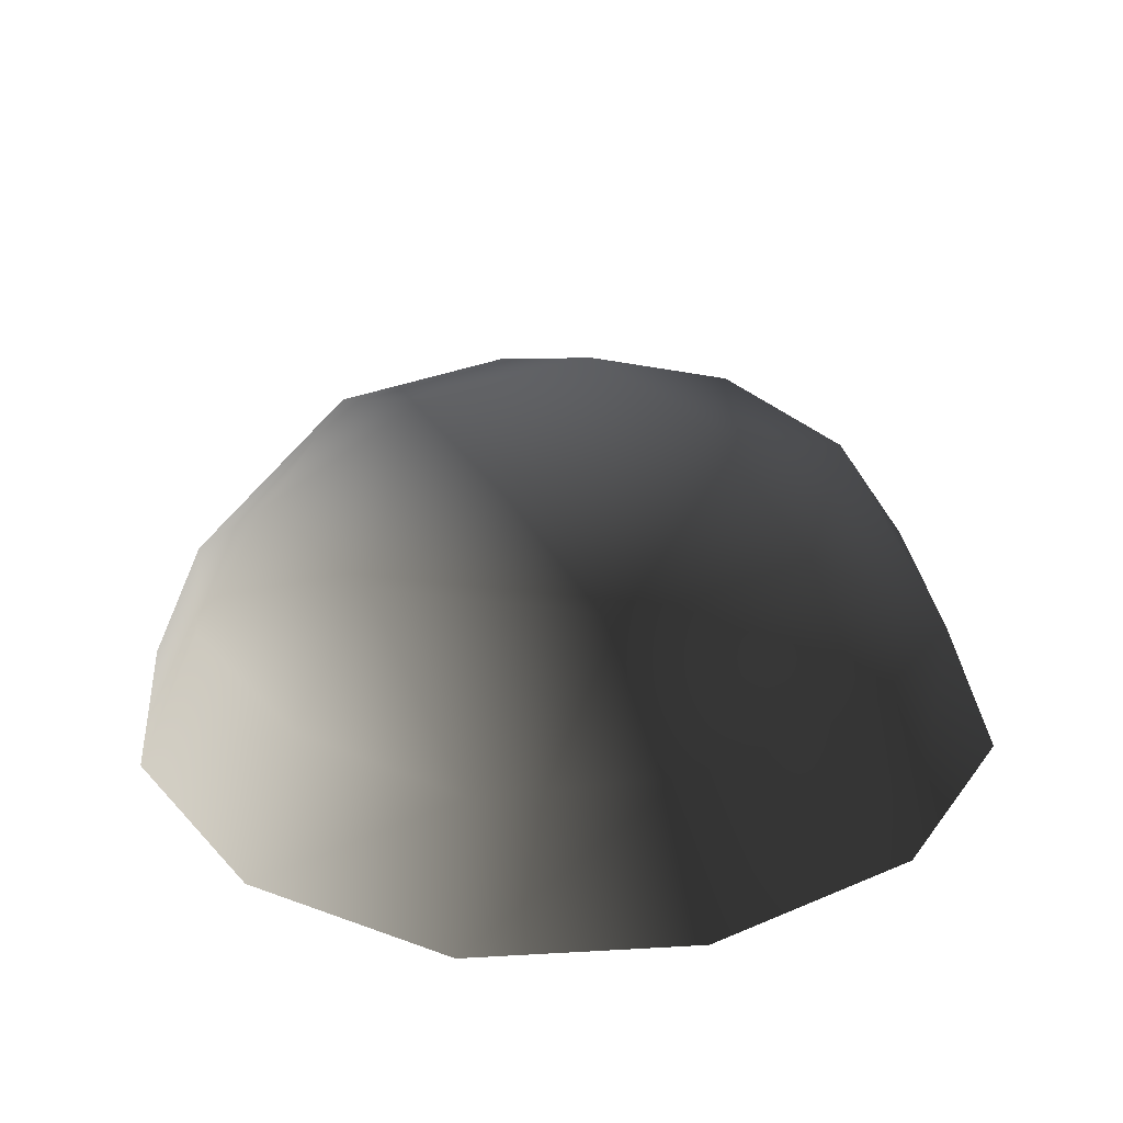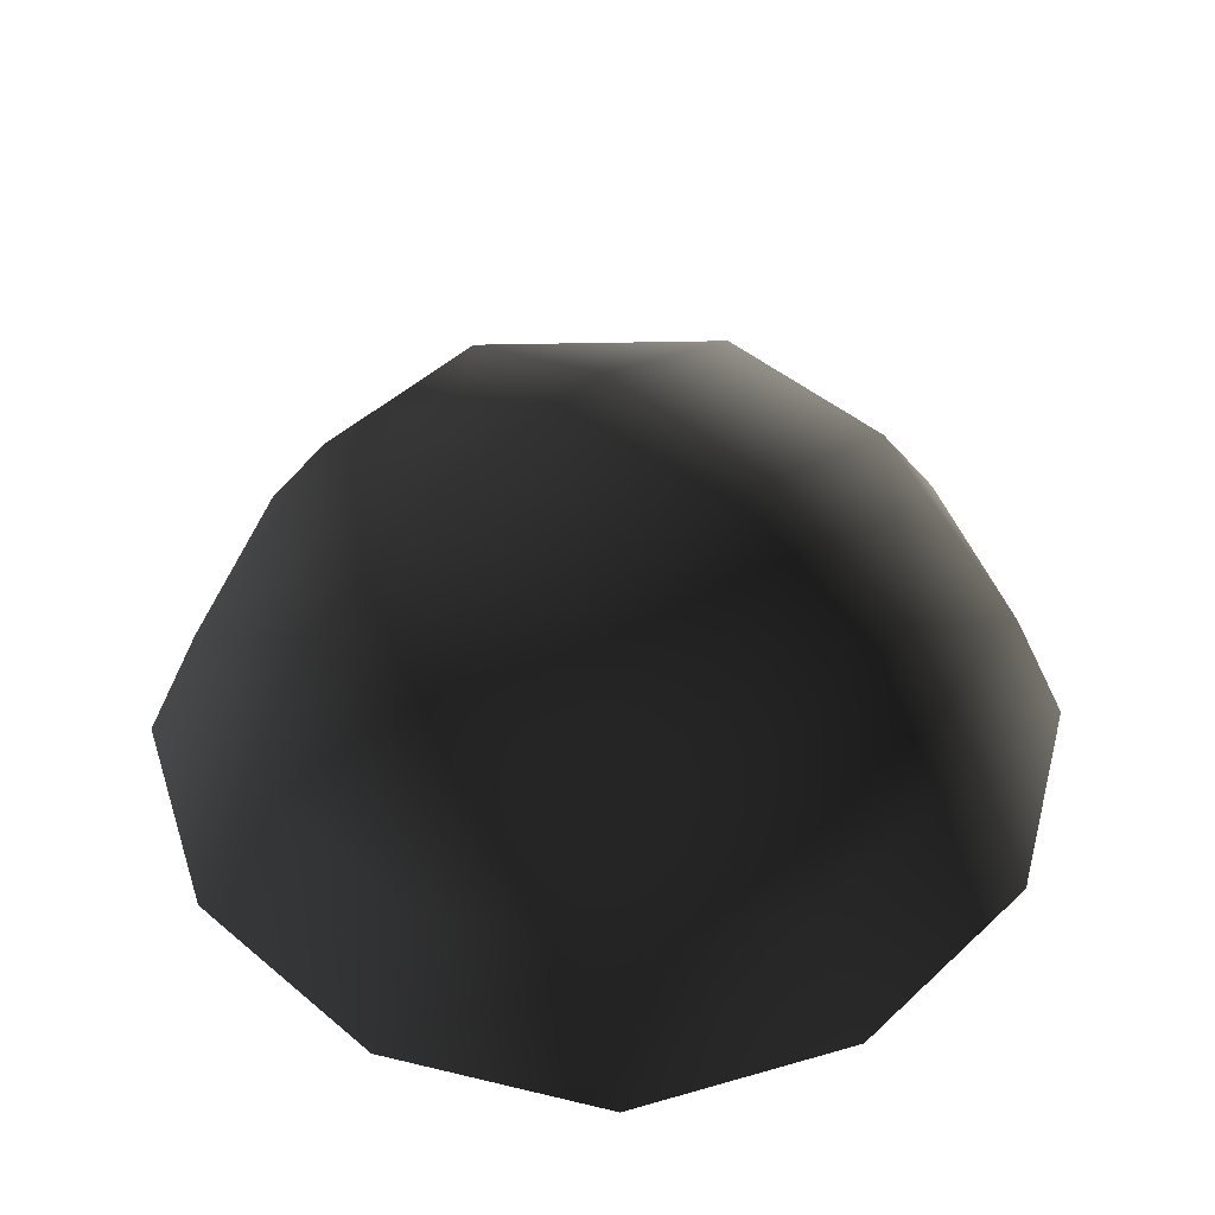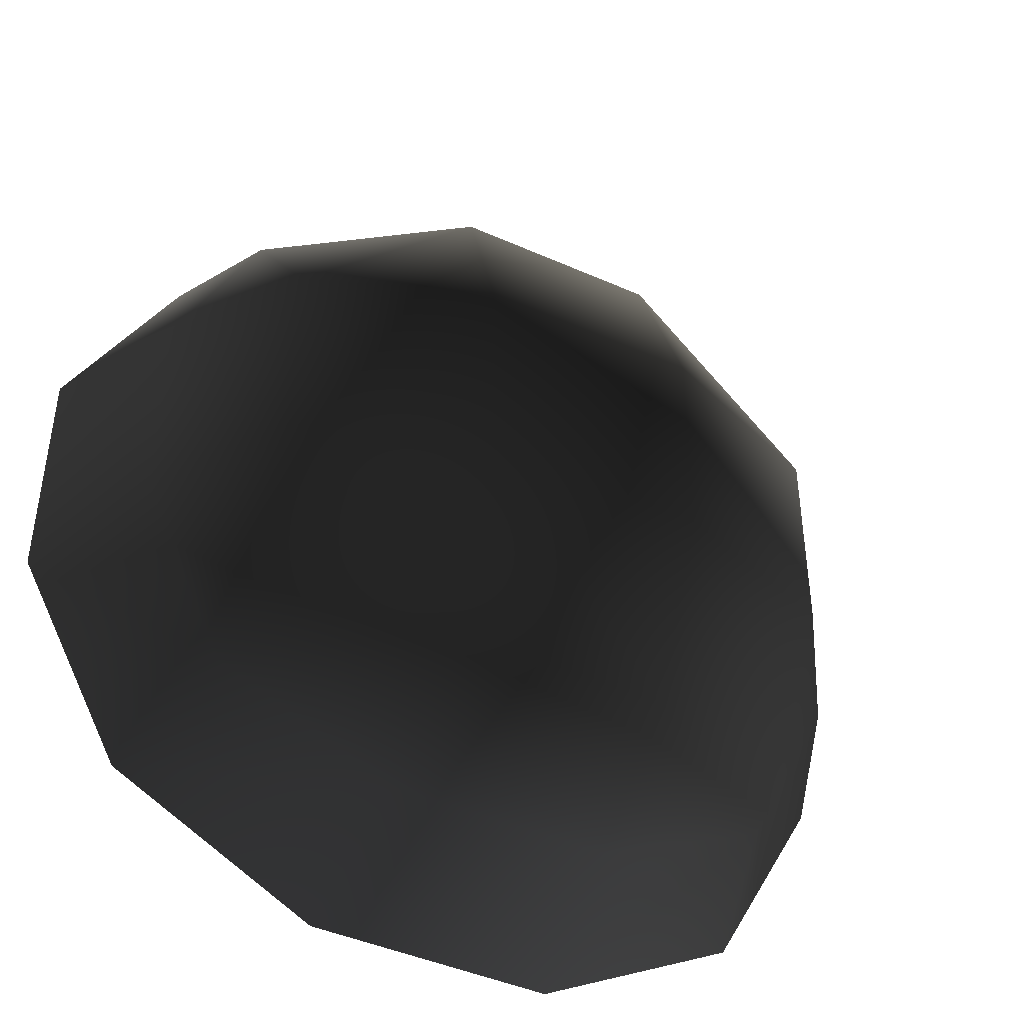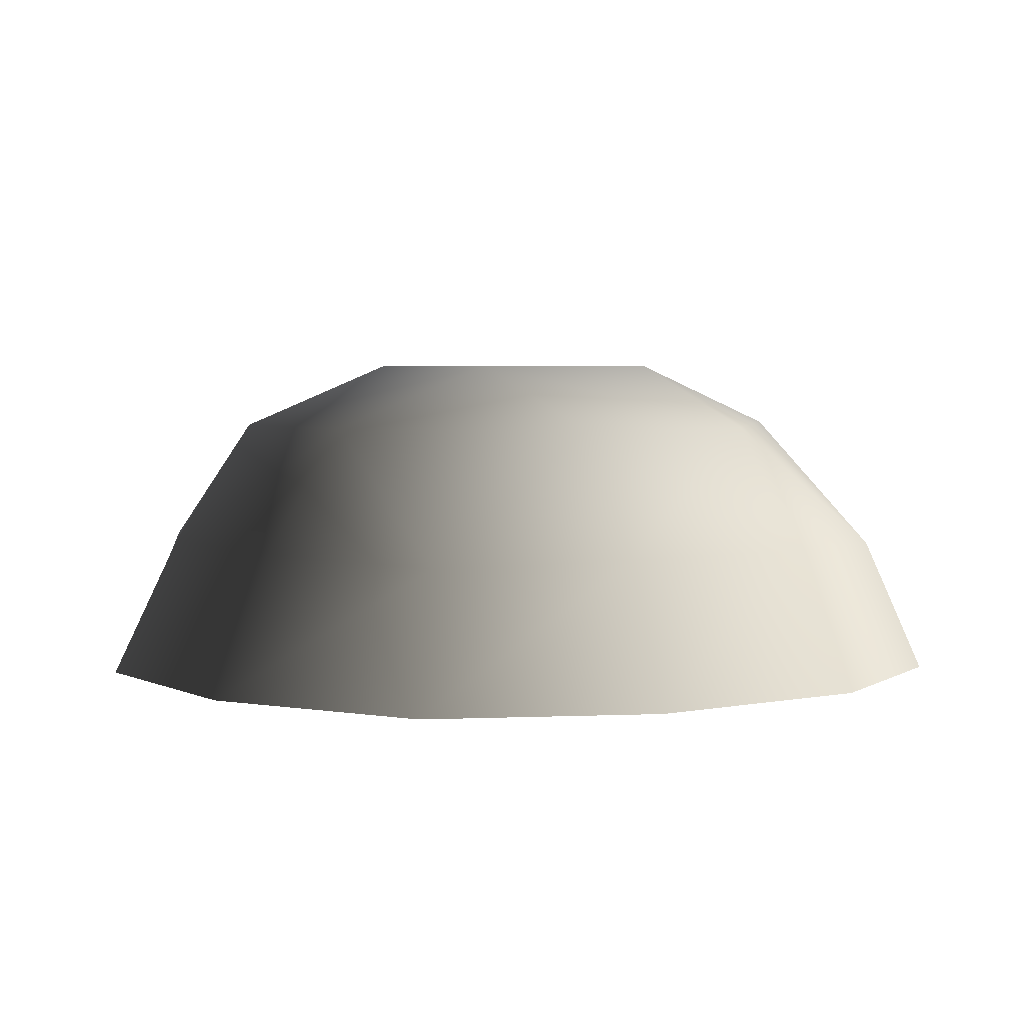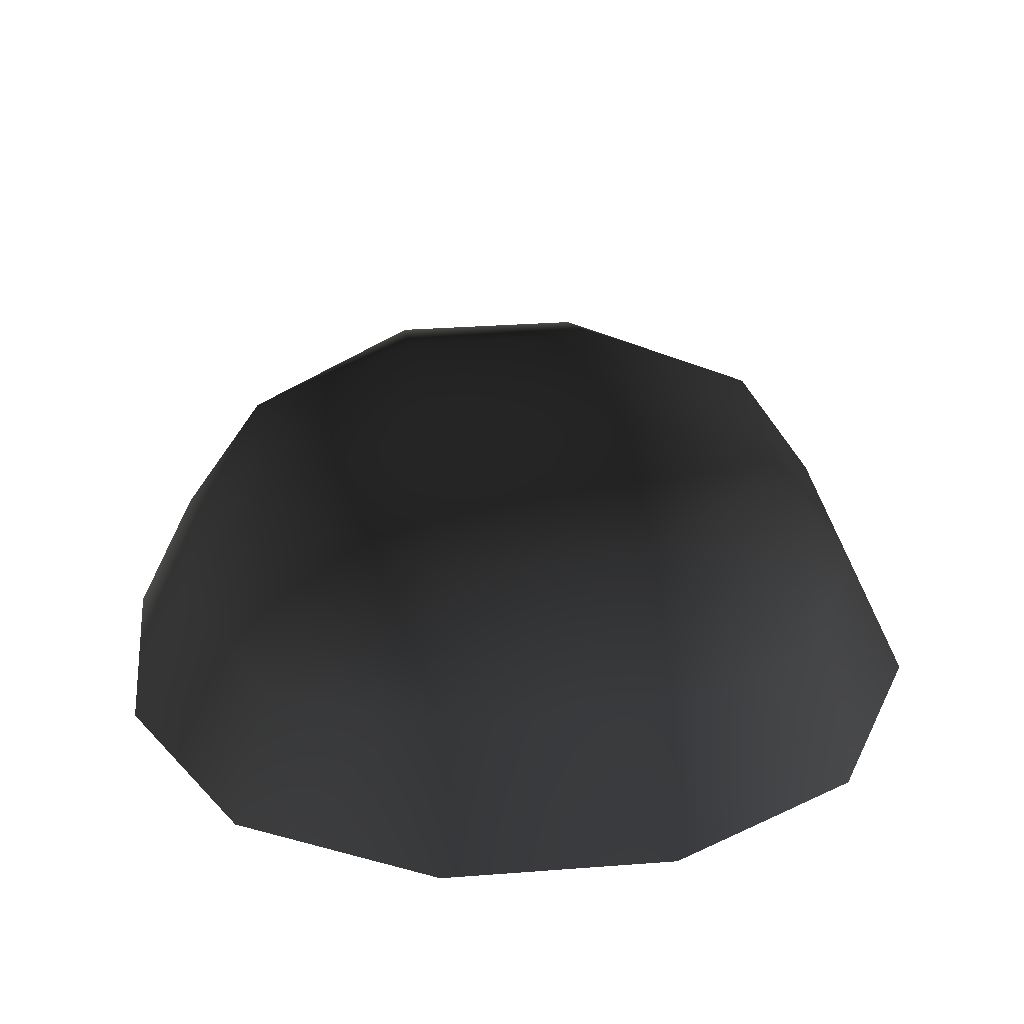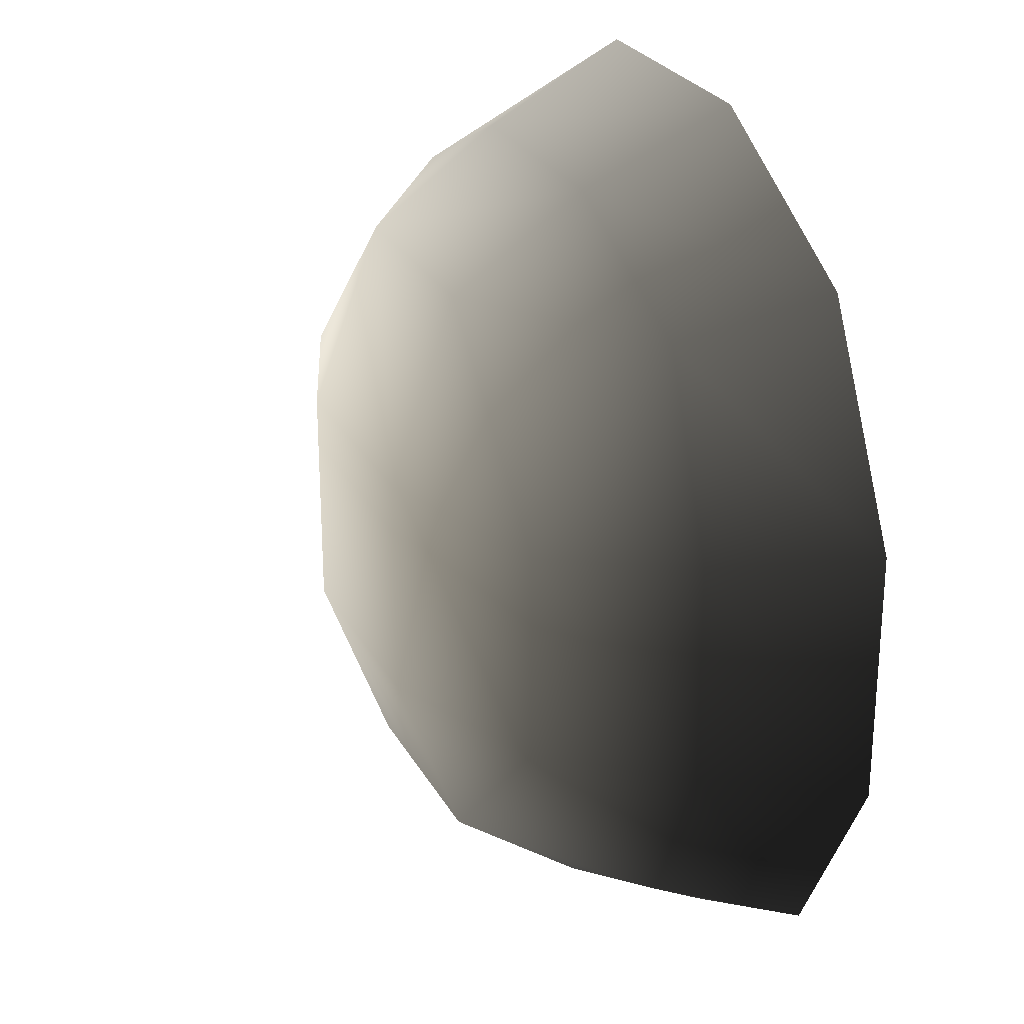
<metadata>
{"format":"obj","ext":"obj","renderer":"f3d","projection":"perspective","resolution":1024,"background":"white","views":[{"elev":28.6,"azim":-122.9,"up":"+Z"},{"elev":46.6,"azim":43.6,"up":"+Z"},{"elev":-44.0,"azim":-27.6,"up":"+Y"},{"elev":3.7,"azim":146.0,"up":"+Z"},{"elev":30.3,"azim":-6.3,"up":"+Z"},{"elev":26.1,"azim":66.9,"up":"+Y"}]}
</metadata>
<code>
v -5.014 1.795 2.028
v -5.025 5.025 -0.3002
v -1.795 5.014 2.028
v -1.9 6.545 -0.1941
v 1.9 6.545 -0.1941
v 1.795 5.014 2.028
v 1.902 1.902 3.178
v -1.902 1.902 3.178
v 1.902 -1.902 3.178
v -1.902 -1.902 3.178
v 1.795 -5.014 2.028
v -1.795 -5.014 2.028
v 5.014 -1.795 2.028
v 5.025 -5.025 -0.3002
v 5.014 1.795 2.028
v 5.025 5.025 -0.3002
v -5.014 -1.795 2.028
v -6.545 1.9 -0.1941
v -6.545 -1.9 -0.1941
v -7.74 2.142 -2.693
v -7.74 -2.142 -2.693
v -5.025 -5.025 -0.3002
v -5.771 -5.771 -2.722
v 6.545 -1.9 -0.1941
v 6.545 1.9 -0.1941
v 7.74 -2.142 -2.693
v 7.74 2.142 -2.693
v 5.771 5.771 -2.722
v -1.9 -6.545 -0.1941
v 1.9 -6.545 -0.1941
v -2.142 -7.74 -2.693
v 2.142 -7.74 -2.693
v 5.771 -5.771 -2.722
v 2.142 7.74 -2.693
v -2.142 7.74 -2.693
v -5.771 5.771 -2.722
g Rock_single_t1(Clone)_35391_438
f 1 3 2
f 4 2 3
f 3 5 4
f 3 6 5
f 7 6 3
f 7 3 8
f 8 3 1
f 9 7 8
f 9 8 10
f 10 8 1
f 11 9 10
f 11 10 12
f 13 7 9
f 9 11 13
f 13 11 14
f 13 15 7
f 7 15 6
f 6 15 16
f 5 6 16
f 10 17 12
f 10 1 17
f 17 1 18
f 17 18 19
f 19 18 20
f 19 20 21
f 22 12 17
f 22 19 21
f 19 22 17
f 22 21 23
f 15 13 24
f 24 13 14
f 15 24 25
f 25 16 15
f 25 24 26
f 25 26 27
f 16 25 27
f 16 27 28
f 29 22 23
f 29 12 22
f 11 12 29
f 11 29 30
f 30 29 31
f 29 23 31
f 30 31 32
f 30 14 11
f 14 30 32
f 14 32 33
f 24 33 26
f 24 14 33
f 5 28 34
f 4 5 34
f 4 34 35
f 2 4 35
f 2 35 36
f 5 16 28
f 18 2 36
f 18 36 20
f 18 1 2

</code>
